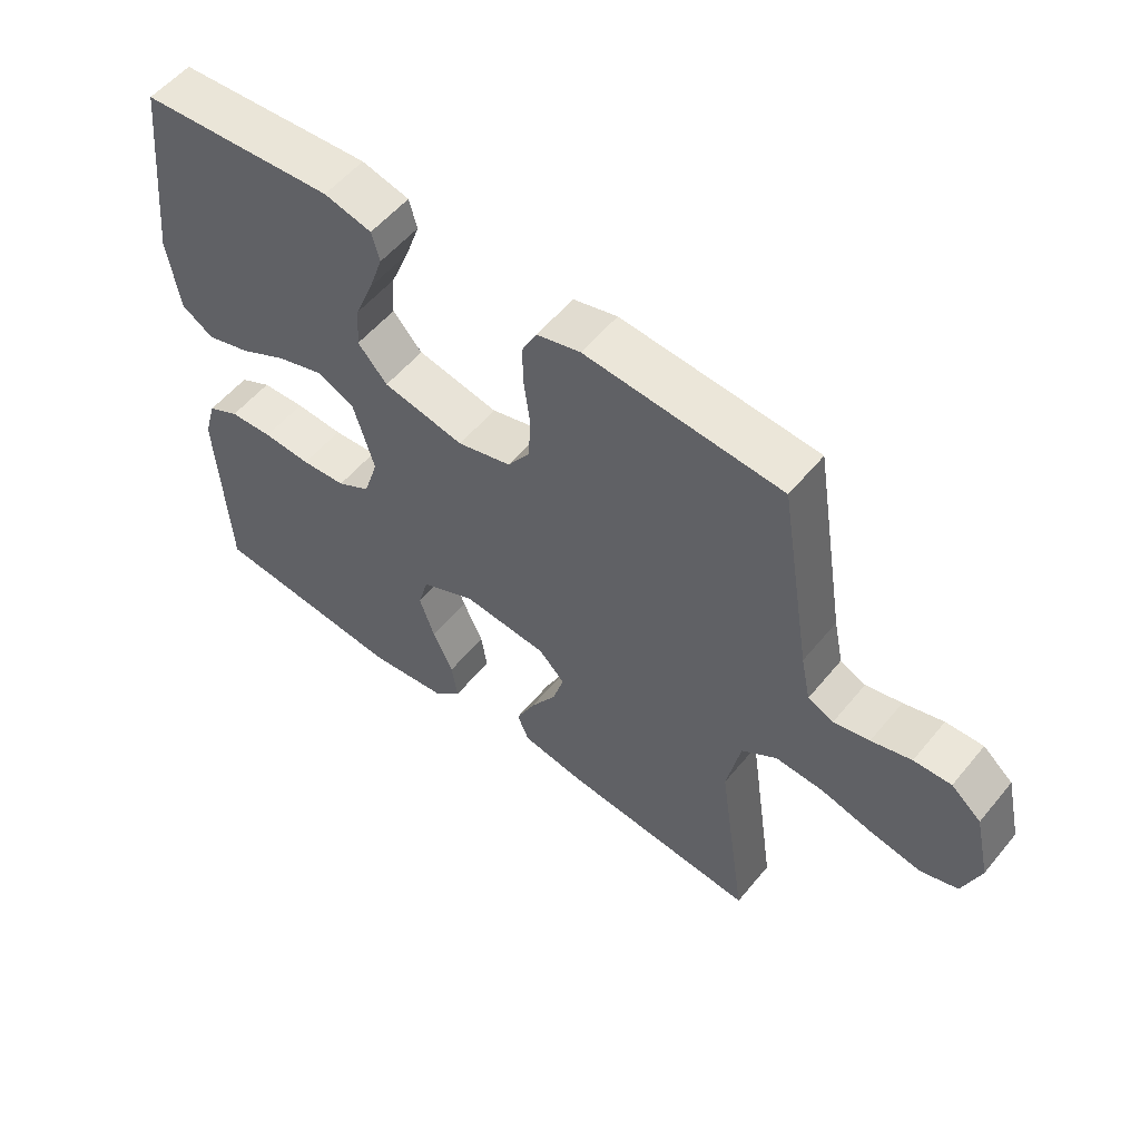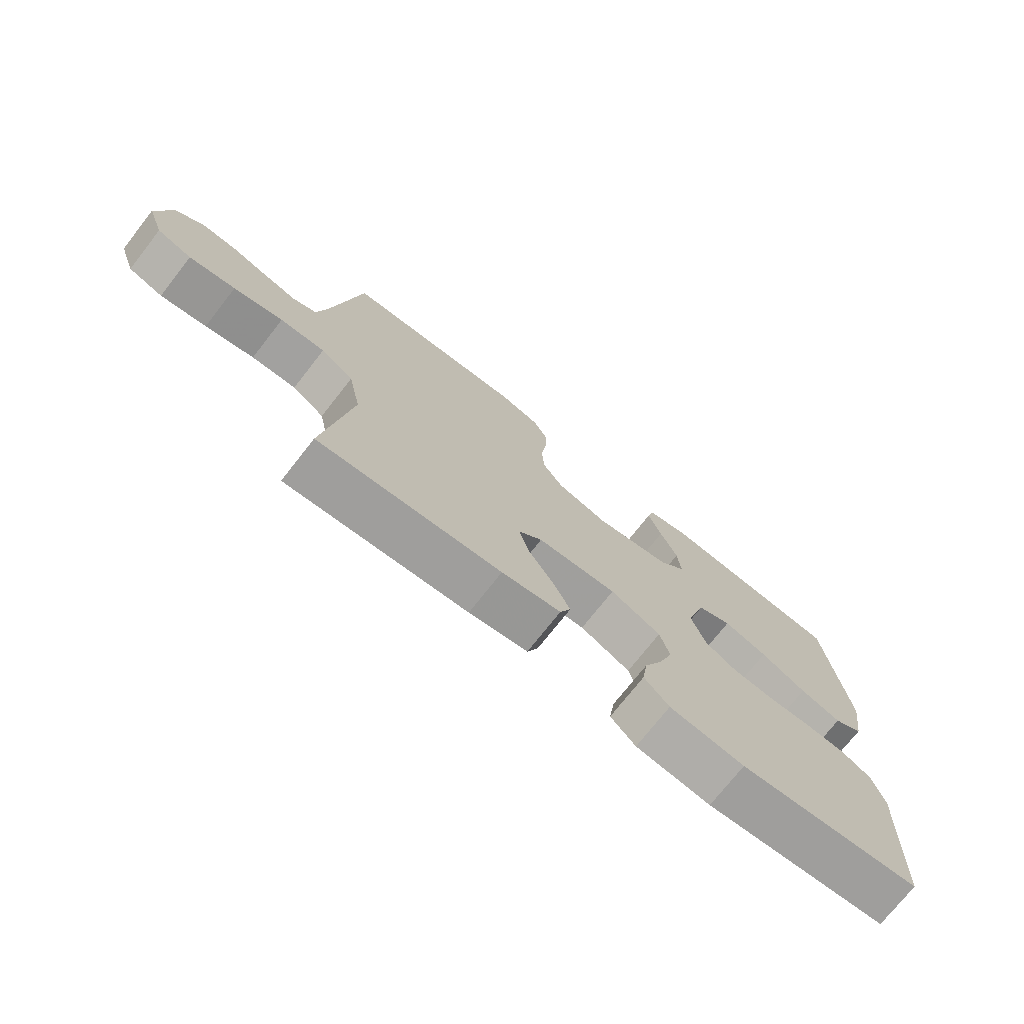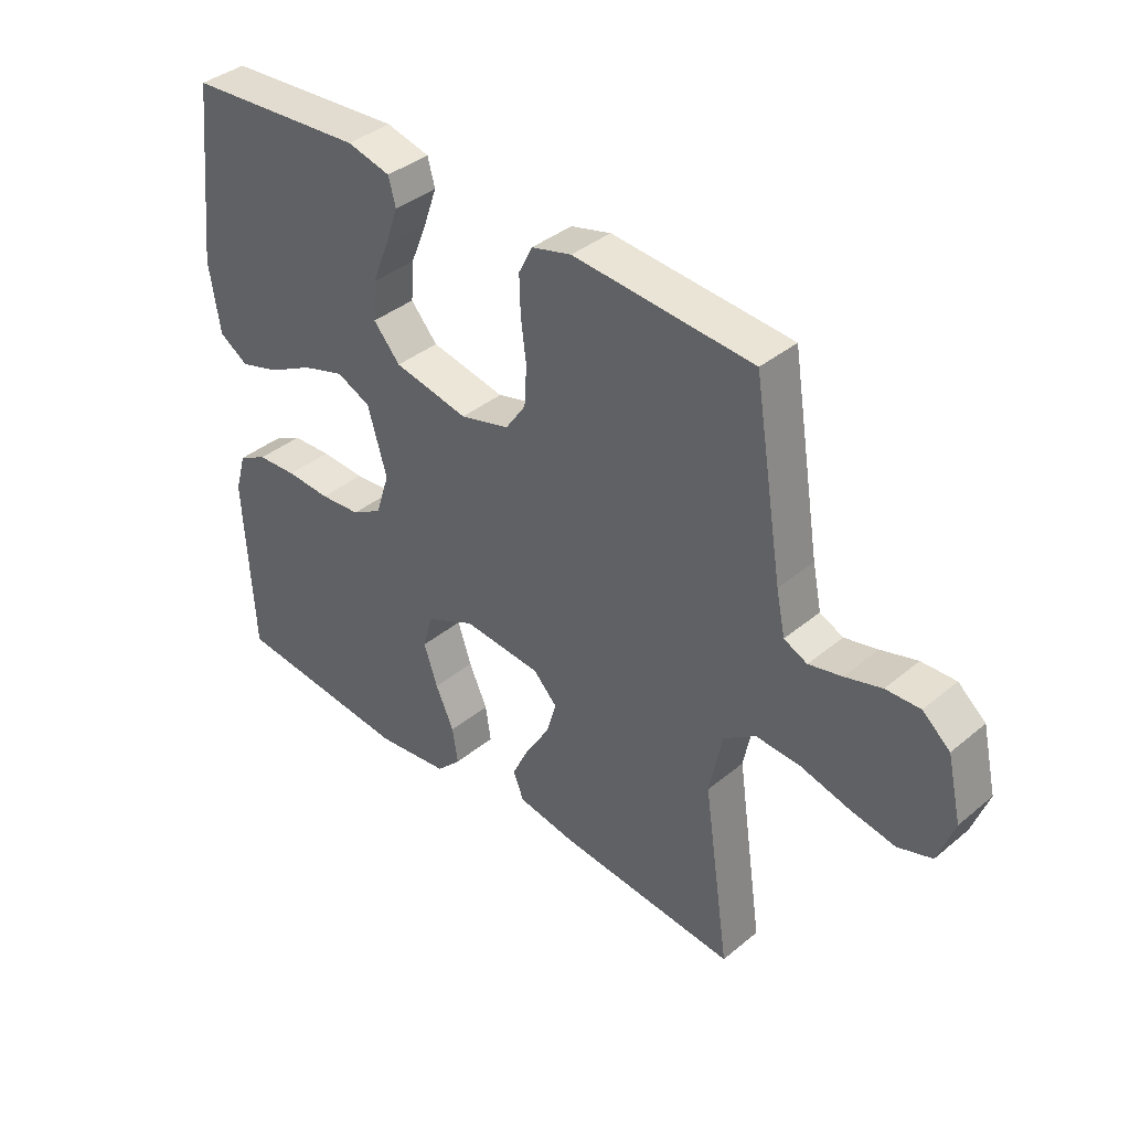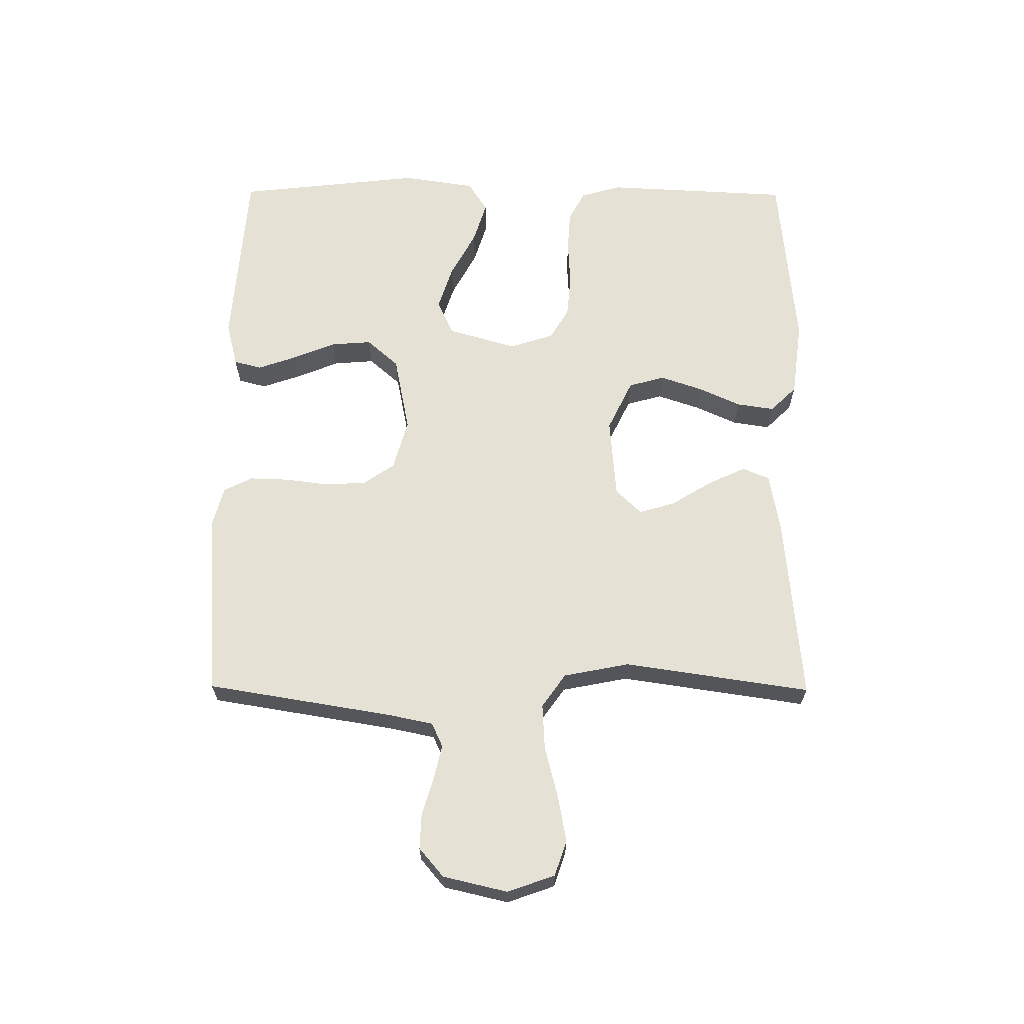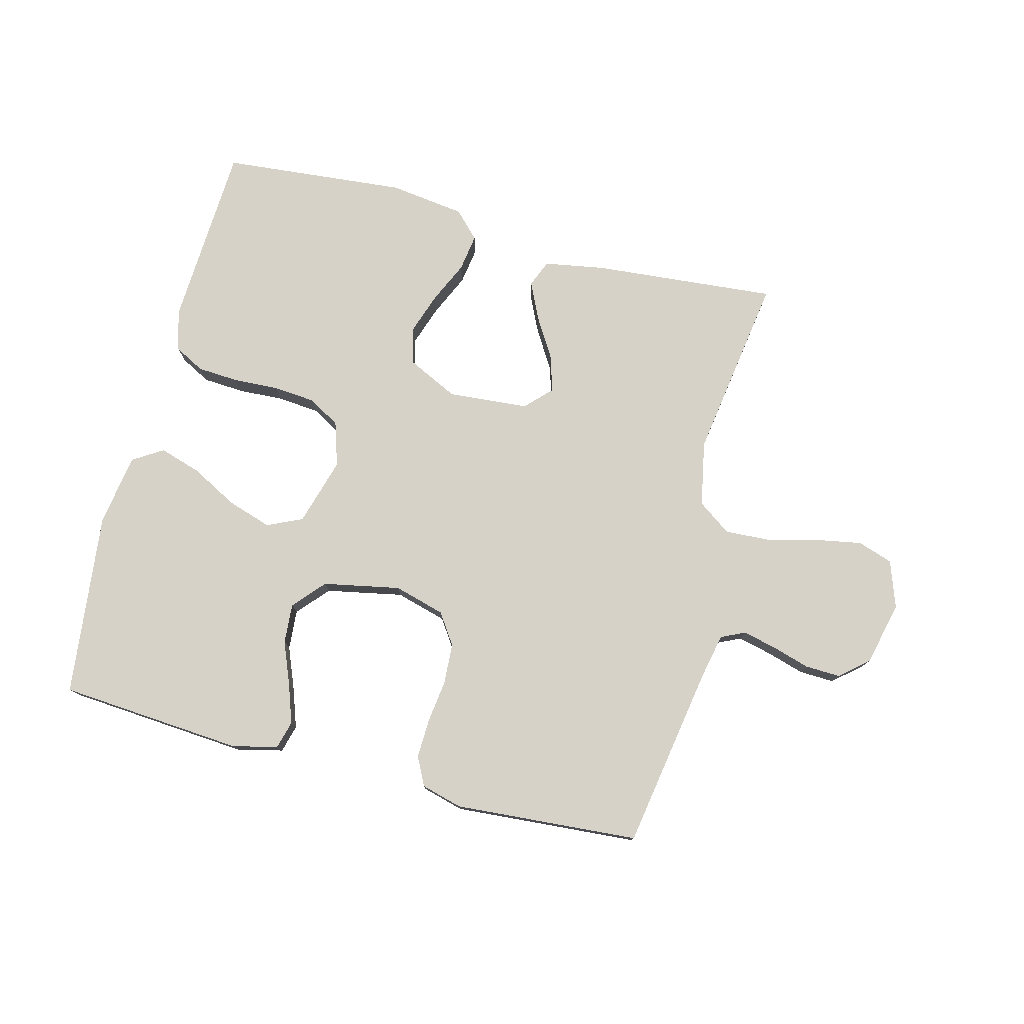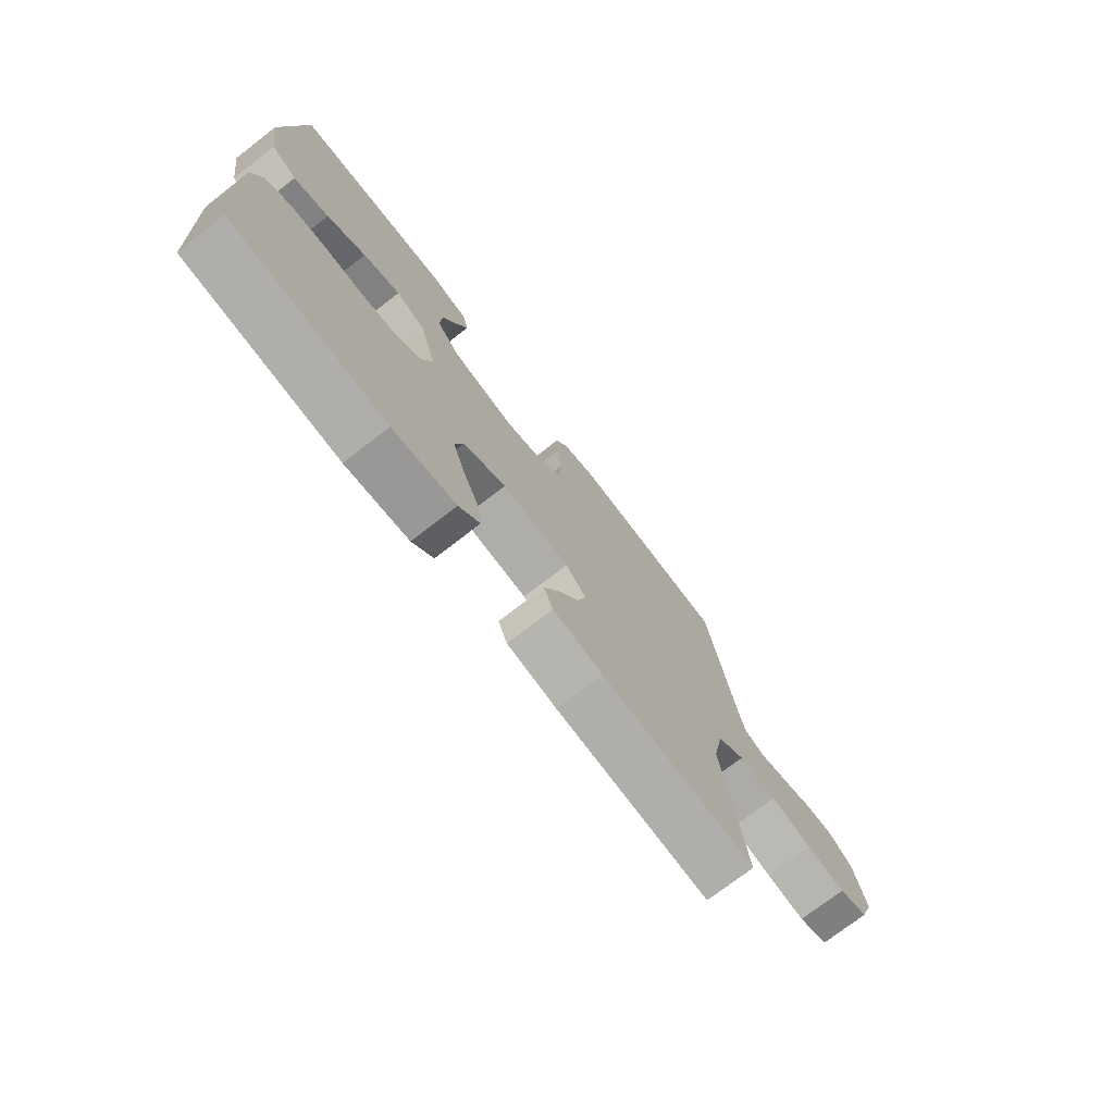
<metadata>
{"format":"obj","ext":"obj","renderer":"f3d","projection":"perspective","resolution":1024,"background":"white","views":[{"elev":55.4,"azim":38.8,"up":"+Z"},{"elev":-73.9,"azim":141.9,"up":"+Z"},{"elev":38.6,"azim":44.0,"up":"+Z"},{"elev":64.7,"azim":90.4,"up":"+Y"},{"elev":77.7,"azim":14.6,"up":"+Y"},{"elev":-74.2,"azim":-52.3,"up":"+Z"}]}
</metadata>
<code>
v 0.5 0.07 0.5
v 0.549 0.07 0.2
v 0.564 0.07 0.128
v 0.603 0.07 0.11
v 0.658 0.07 0.123
v 0.719 0.07 0.141
v 0.776 0.07 0.143
v 0.822 0.07 0.104
v 0.846 0.07 0
v 0.819 0.07 -0.076
v 0.762 0.07 -0.095
v 0.686 0.07 -0.081
v 0.605 0.07 -0.06
v 0.531 0.07 -0.056
v 0.477 0.07 -0.094
v 0.456 0.07 -0.2
v 0.5 0.07 -0.5
v 0.2 0.07 -0.473
v 0.103 0.07 -0.456
v 0.085 0.07 -0.412
v 0.114 0.07 -0.351
v 0.154 0.07 -0.286
v 0.171 0.07 -0.228
v 0.131 0.07 -0.187
v 0 0.07 -0.176
v -0.083 0.07 -0.216
v -0.099 0.07 -0.274
v -0.076 0.07 -0.342
v -0.045 0.07 -0.41
v -0.036 0.07 -0.47
v -0.077 0.07 -0.512
v -0.2 0.07 -0.528
v -0.5 0.07 -0.5
v -0.515 0.07 -0.2
v -0.496 0.07 -0.134
v -0.447 0.07 -0.108
v -0.38 0.07 -0.104
v -0.306 0.07 -0.108
v -0.237 0.07 -0.102
v -0.186 0.07 -0.072
v -0.163 0.07 0
v -0.195 0.07 0.11
v -0.252 0.07 0.136
v -0.324 0.07 0.113
v -0.399 0.07 0.073
v -0.467 0.07 0.052
v -0.516 0.07 0.083
v -0.534 0.07 0.2
v -0.5 0.07 0.5
v -0.2 0.07 0.522
v -0.127 0.07 0.504
v -0.115 0.07 0.459
v -0.137 0.07 0.396
v -0.165 0.07 0.327
v -0.17 0.07 0.262
v -0.125 0.07 0.211
v 0 0.07 0.186
v 0.083 0.07 0.209
v 0.117 0.07 0.259
v 0.121 0.07 0.325
v 0.112 0.07 0.395
v 0.11 0.07 0.459
v 0.133 0.07 0.505
v 0.2 0.07 0.523
v 0.5 0 0.5
v 0.549 0 0.2
v 0.564 0 0.128
v 0.603 0 0.11
v 0.658 0 0.123
v 0.719 0 0.141
v 0.776 0 0.143
v 0.822 0 0.104
v 0.846 0 0
v 0.819 0 -0.076
v 0.762 0 -0.095
v 0.686 0 -0.081
v 0.605 0 -0.06
v 0.531 0 -0.056
v 0.477 0 -0.094
v 0.456 0 -0.2
v 0.5 0 -0.5
v 0.2 0 -0.473
v 0.103 0 -0.456
v 0.085 0 -0.412
v 0.114 0 -0.351
v 0.154 0 -0.286
v 0.171 0 -0.228
v 0.131 0 -0.187
v 0 0 -0.176
v -0.083 0 -0.216
v -0.099 0 -0.274
v -0.076 0 -0.342
v -0.045 0 -0.41
v -0.036 0 -0.47
v -0.077 0 -0.512
v -0.2 0 -0.528
v -0.5 0 -0.5
v -0.515 0 -0.2
v -0.496 0 -0.134
v -0.447 0 -0.108
v -0.38 0 -0.104
v -0.306 0 -0.108
v -0.237 0 -0.102
v -0.186 0 -0.072
v -0.163 0 0
v -0.195 0 0.11
v -0.252 0 0.136
v -0.324 0 0.113
v -0.399 0 0.073
v -0.467 0 0.052
v -0.516 0 0.083
v -0.534 0 0.2
v -0.5 0 0.5
v -0.2 0 0.522
v -0.127 0 0.504
v -0.115 0 0.459
v -0.137 0 0.396
v -0.165 0 0.327
v -0.17 0 0.262
v -0.125 0 0.211
v 0 0 0.186
v 0.083 0 0.209
v 0.117 0 0.259
v 0.121 0 0.325
v 0.112 0 0.395
v 0.11 0 0.459
v 0.133 0 0.505
v 0.2 0 0.523
f 64 1 2
f 63 64 2
f 62 63 2
f 61 62 2
f 60 61 2
f 59 60 2 3
f 58 59 3 4
f 57 58 4
f 52 53 54
f 51 52 54
f 50 51 54
f 49 50 54
f 48 49 54
f 47 48 54
f 46 47 54
f 45 46 54
f 44 45 54
f 43 44 54 55
f 42 43 55 56
f 36 37 38
f 35 36 38
f 34 35 38
f 33 34 38
f 32 33 38
f 31 32 38
f 30 31 38
f 29 30 38
f 28 29 38
f 27 28 38 39
f 26 27 39 40
f 20 21 22
f 19 20 22
f 18 19 22
f 17 18 22
f 16 17 22
f 15 16 22 23
f 14 15 23 24
f 11 12 13
f 10 11 13
f 9 10 13
f 8 9 13
f 7 8 13
f 6 7 13
f 5 6 13
f 4 5 13 14
f 14 24 25
f 4 14 25
f 57 4 25
f 57 25 26
f 56 57 26
f 42 56 26
f 41 42 26
f 26 40 41
f 66 65 128
f 66 128 127
f 66 127 126
f 66 126 125
f 66 125 124
f 67 66 124 123
f 68 67 123 122
f 68 122 121
f 118 117 116
f 118 116 115
f 118 115 114
f 118 114 113
f 118 113 112
f 118 112 111
f 118 111 110
f 118 110 109
f 118 109 108
f 119 118 108 107
f 120 119 107 106
f 102 101 100
f 102 100 99
f 102 99 98
f 102 98 97
f 102 97 96
f 102 96 95
f 102 95 94
f 102 94 93
f 102 93 92
f 103 102 92 91
f 104 103 91 90
f 86 85 84
f 86 84 83
f 86 83 82
f 86 82 81
f 86 81 80
f 87 86 80 79
f 88 87 79 78
f 77 76 75
f 77 75 74
f 77 74 73
f 77 73 72
f 77 72 71
f 77 71 70
f 77 70 69
f 78 77 69 68
f 89 88 78
f 89 78 68
f 89 68 121
f 90 89 121
f 90 121 120
f 90 120 106
f 90 106 105
f 105 104 90
f 1 65 66 2
f 2 66 67 3
f 3 67 68 4
f 4 68 69 5
f 5 69 70 6
f 6 70 71 7
f 7 71 72 8
f 8 72 73 9
f 9 73 74 10
f 10 74 75 11
f 11 75 76 12
f 12 76 77 13
f 13 77 78 14
f 14 78 79 15
f 15 79 80 16
f 16 80 81 17
f 17 81 82 18
f 18 82 83 19
f 19 83 84 20
f 20 84 85 21
f 21 85 86 22
f 22 86 87 23
f 23 87 88 24
f 24 88 89 25
f 25 89 90 26
f 26 90 91 27
f 27 91 92 28
f 28 92 93 29
f 29 93 94 30
f 30 94 95 31
f 31 95 96 32
f 32 96 97 33
f 33 97 98 34
f 34 98 99 35
f 35 99 100 36
f 36 100 101 37
f 37 101 102 38
f 38 102 103 39
f 39 103 104 40
f 40 104 105 41
f 41 105 106 42
f 42 106 107 43
f 43 107 108 44
f 44 108 109 45
f 45 109 110 46
f 46 110 111 47
f 47 111 112 48
f 48 112 113 49
f 49 113 114 50
f 50 114 115 51
f 51 115 116 52
f 52 116 117 53
f 53 117 118 54
f 54 118 119 55
f 55 119 120 56
f 56 120 121 57
f 57 121 122 58
f 58 122 123 59
f 59 123 124 60
f 60 124 125 61
f 61 125 126 62
f 62 126 127 63
f 63 127 128 64
f 64 128 65 1

</code>
